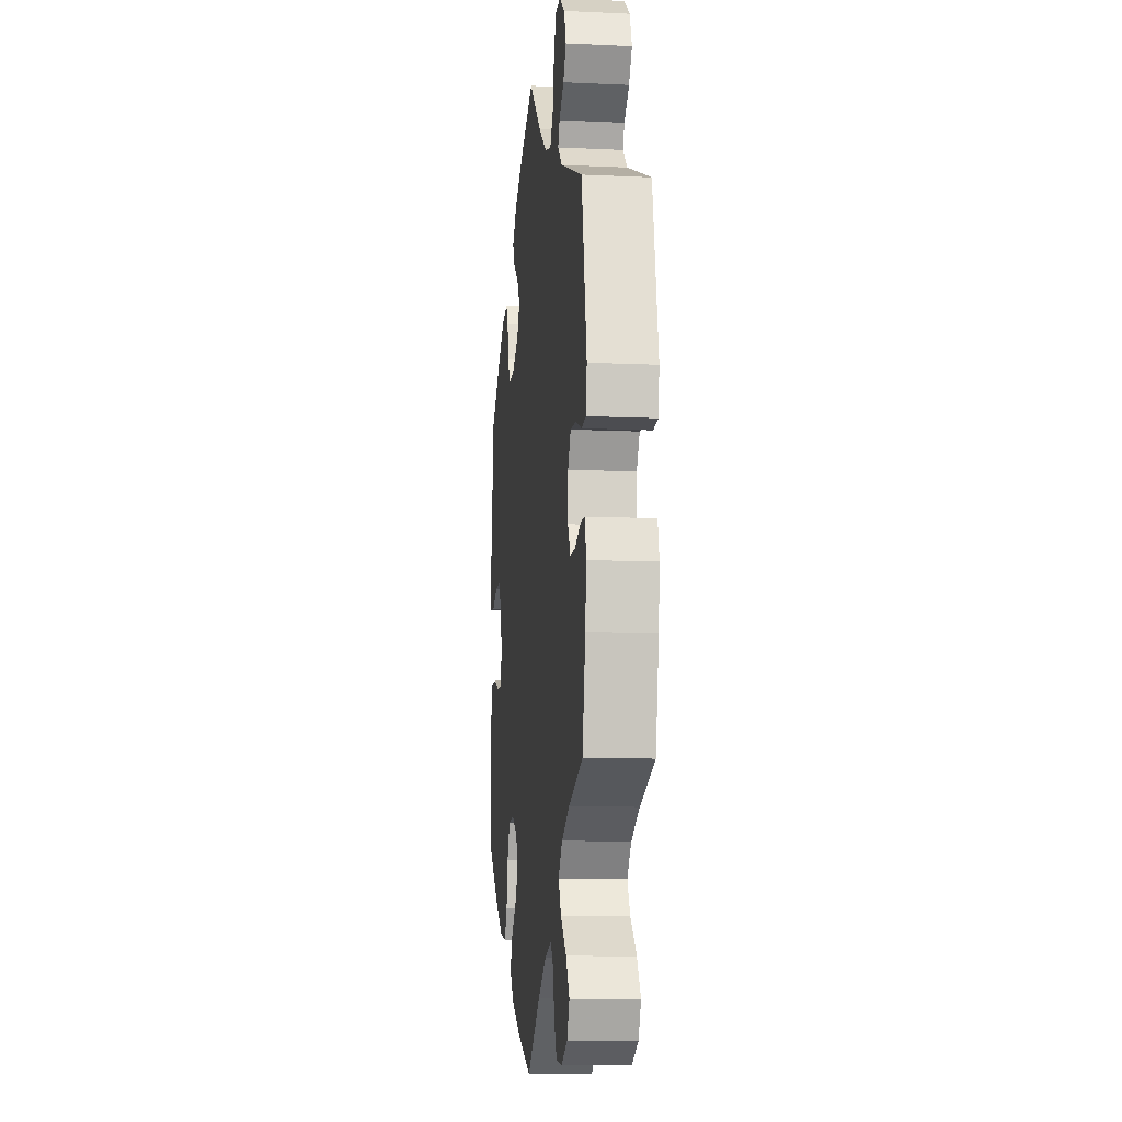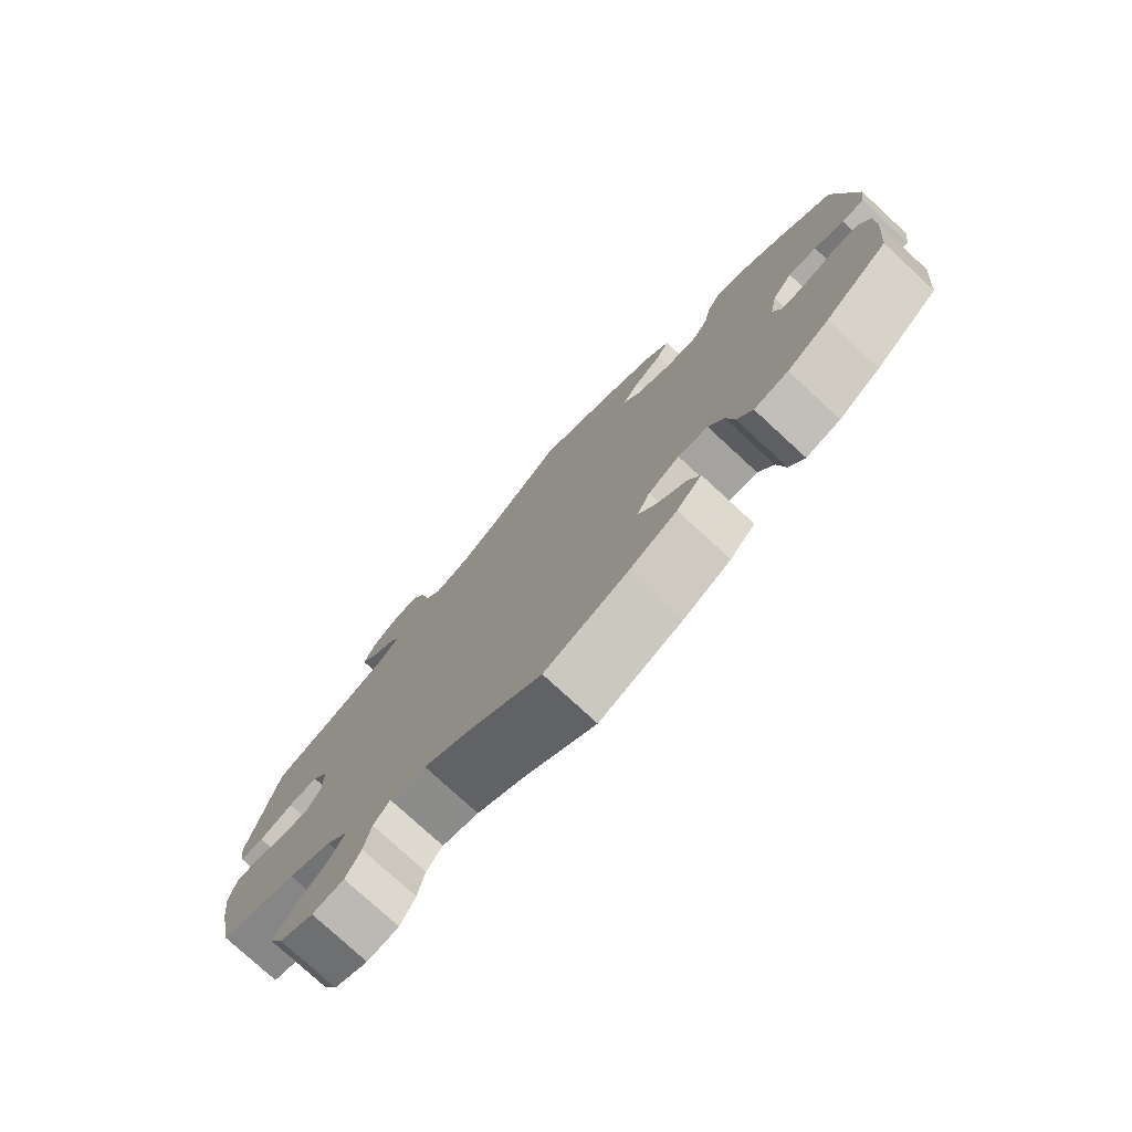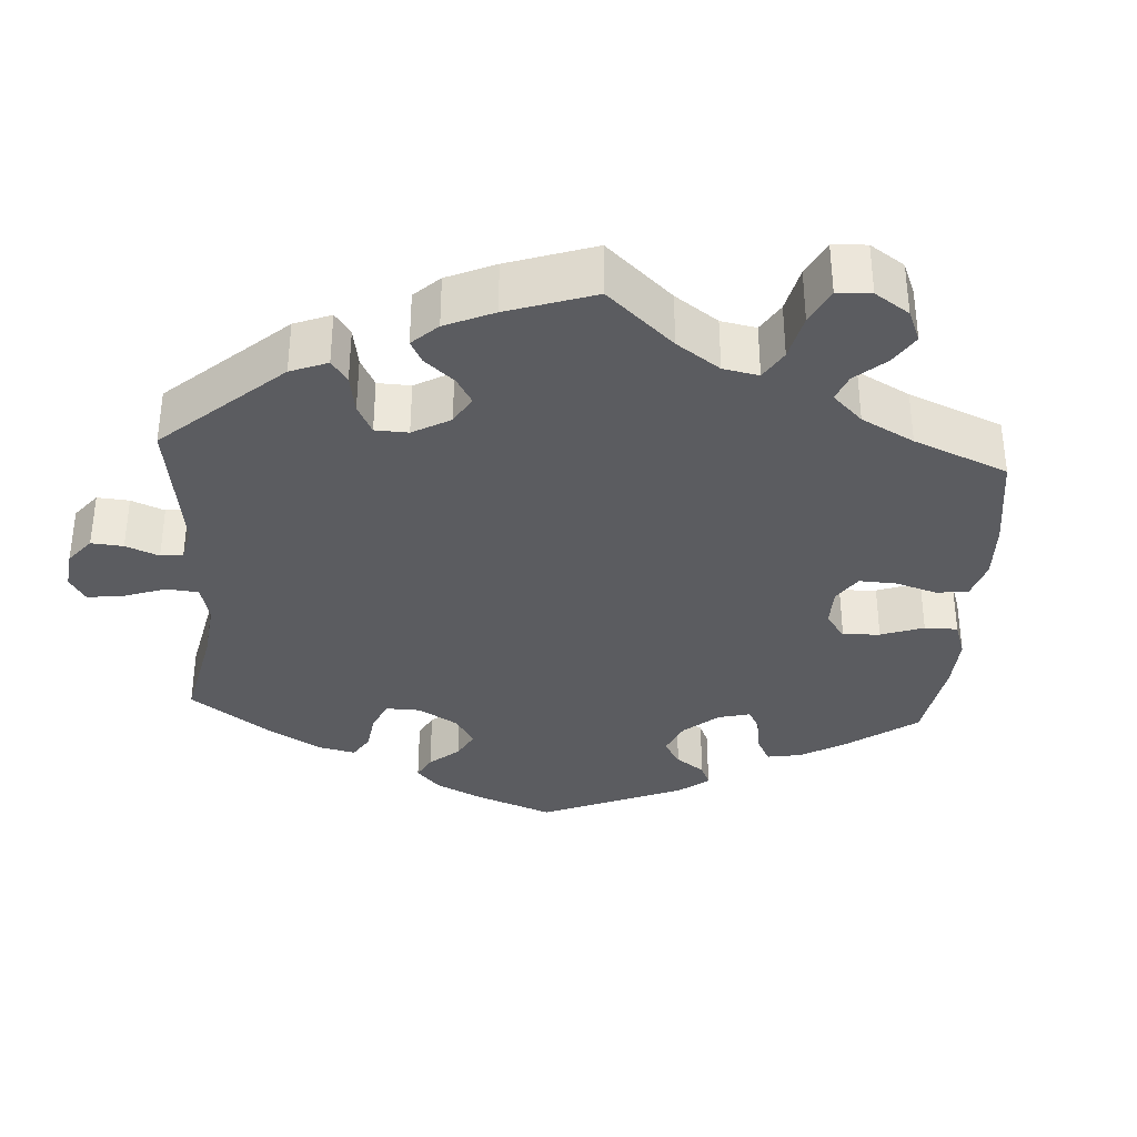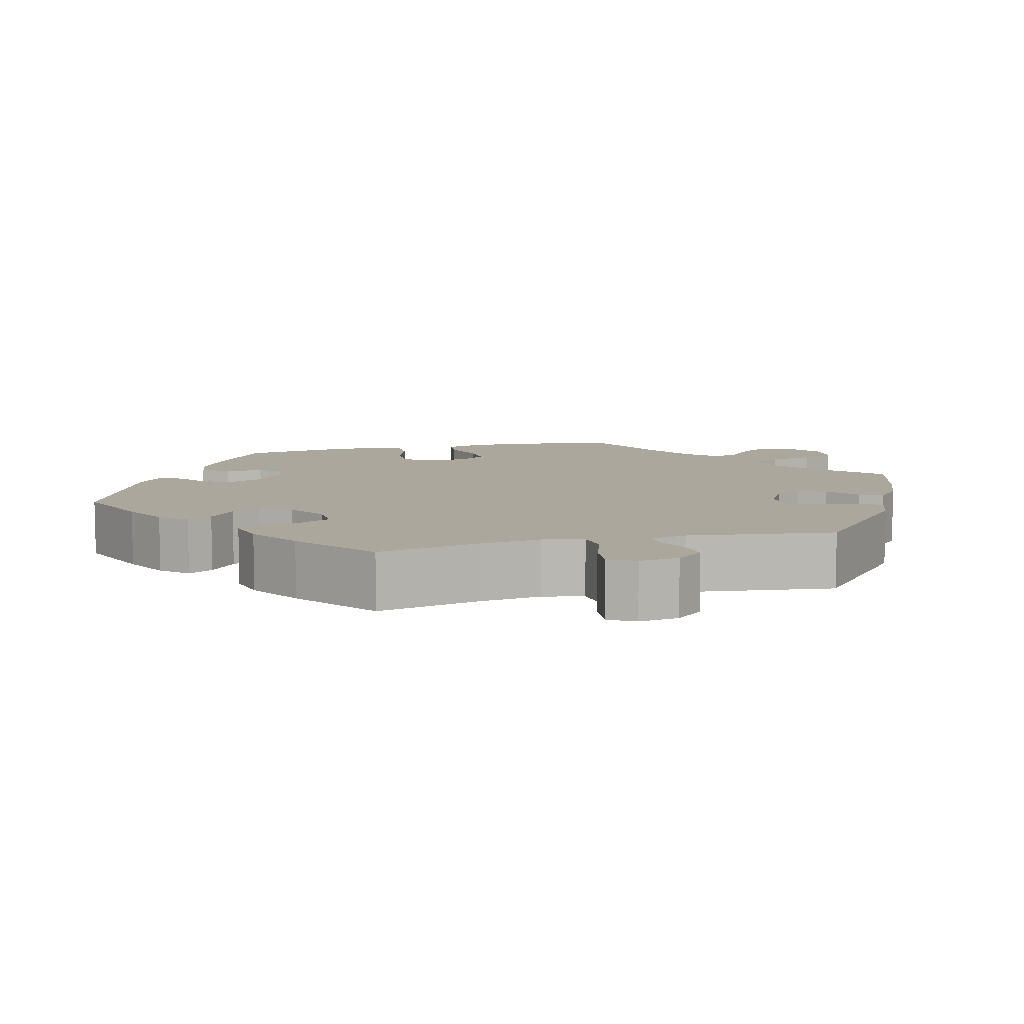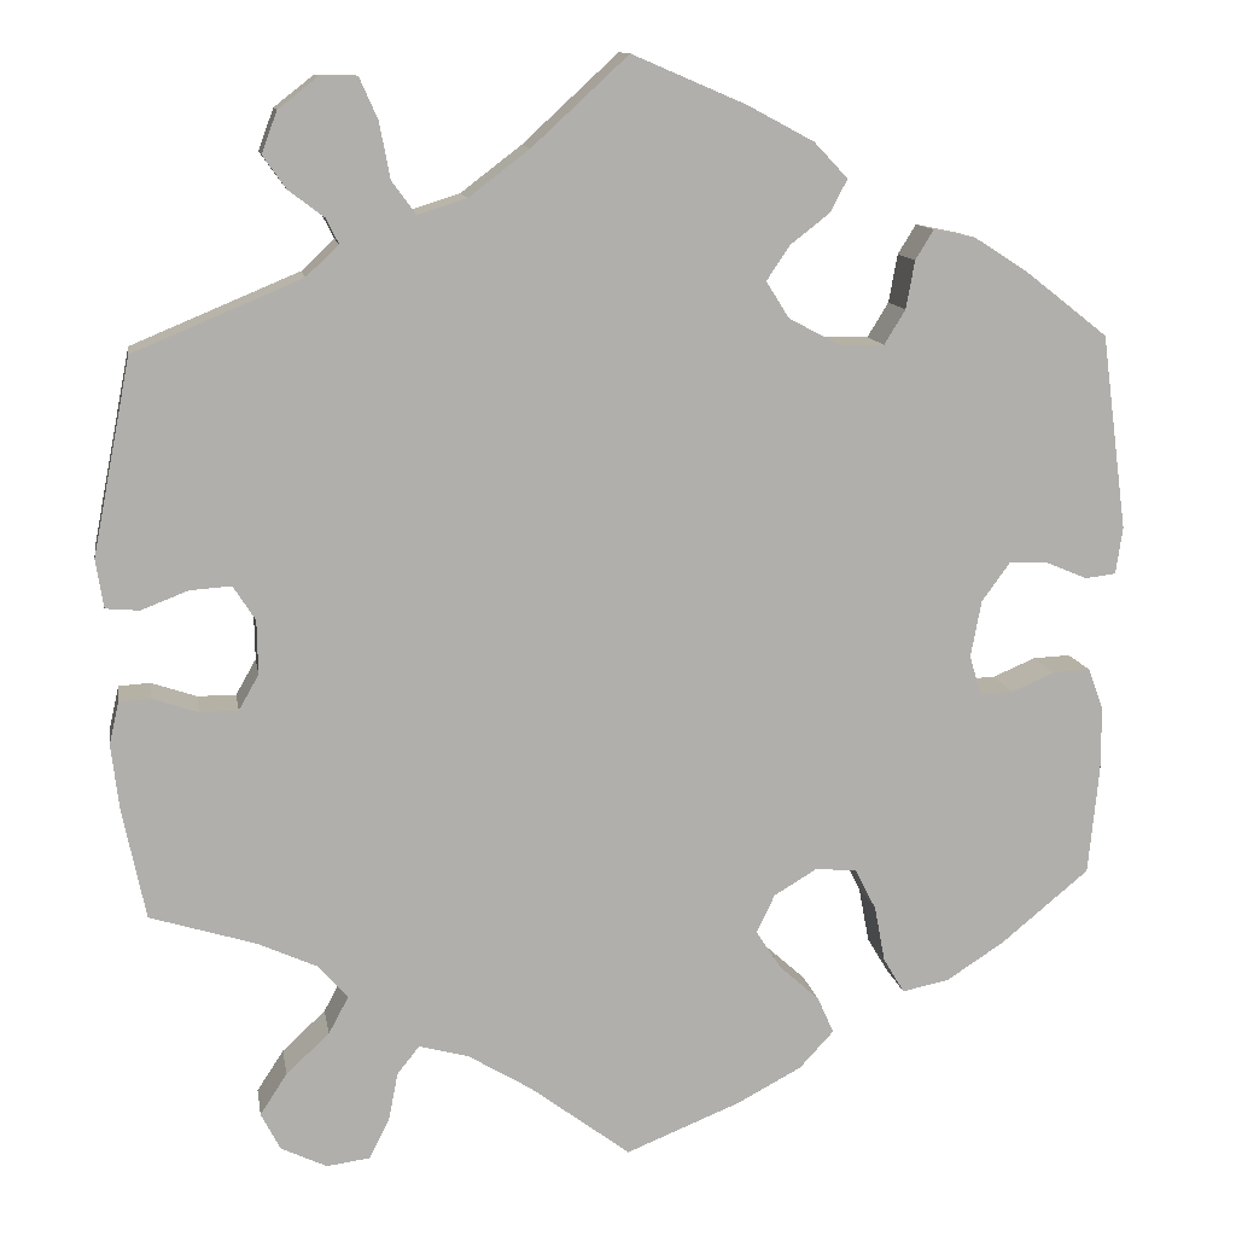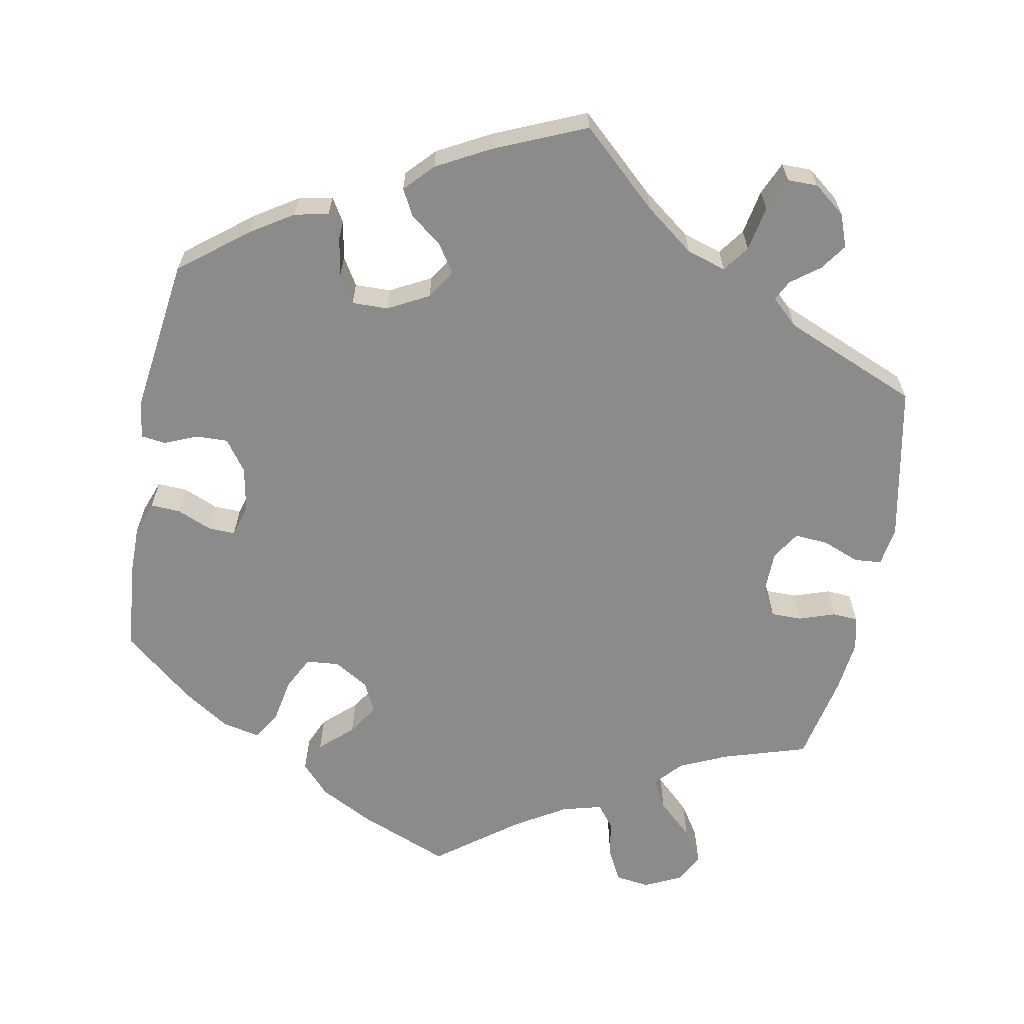
<metadata>
{"format":"obj","ext":"obj","renderer":"f3d","projection":"perspective","resolution":1024,"background":"white","views":[{"elev":-11.4,"azim":83.6,"up":"+Z"},{"elev":-77.3,"azim":-132.7,"up":"+Z"},{"elev":-34.6,"azim":116.5,"up":"+Y"},{"elev":8.4,"azim":15.3,"up":"+Y"},{"elev":12.0,"azim":170.6,"up":"+Z"},{"elev":-63.9,"azim":-10.6,"up":"+Y"}]}
</metadata>
<code>
v 0.54 0.07 0.086
v 0.532 0.07 0.035
v 0.497 0.07 0.032
v 0.448 0.07 0.051
v 0.405 0.07 0.054
v 0.382 0.07 0.018
v 0.381 0.07 -0.038
v 0.402 0.07 -0.075
v 0.442 0.07 -0.075
v 0.489 0.07 -0.059
v 0.522 0.07 -0.061
v 0.532 0.07 -0.105
v 0.524 0.07 -0.173
v 0.5 0.07 -0.289
v 0.39 0.07 -0.323
v 0.328 0.07 -0.351
v 0.297 0.07 -0.386
v 0.318 0.07 -0.425
v 0.363 0.07 -0.467
v 0.391 0.07 -0.51
v 0.371 0.07 -0.549
v 0.323 0.07 -0.572
v 0.278 0.07 -0.566
v 0.257 0.07 -0.525
v 0.247 0.07 -0.474
v 0.224 0.07 -0.445
v 0.172 0.07 -0.459
v 0.106 0.07 -0.499
v 0.001 0.07 -0.578
v -0.118 0.07 -0.53
v -0.186 0.07 -0.494
v -0.222 0.07 -0.455
v -0.205 0.07 -0.417
v -0.163 0.07 -0.379
v -0.137 0.07 -0.339
v -0.156 0.07 -0.299
v -0.201 0.07 -0.272
v -0.244 0.07 -0.276
v -0.266 0.07 -0.319
v -0.277 0.07 -0.377
v -0.299 0.07 -0.414
v -0.348 0.07 -0.404
v -0.408 0.07 -0.365
v -0.5 0.07 -0.289
v -0.511 0.07 -0.176
v -0.511 0.07 -0.109
v -0.495 0.07 -0.066
v -0.456 0.07 -0.068
v -0.411 0.07 -0.087
v -0.376 0.07 -0.088
v -0.364 0.07 -0.047
v -0.375 0.07 0.012
v -0.404 0.07 0.052
v -0.445 0.07 0.051
v -0.488 0.07 0.033
v -0.52 0.07 0.037
v -0.527 0.07 0.086
v -0.5 0.07 0.289
v -0.413 0.07 0.357
v -0.358 0.07 0.392
v -0.314 0.07 0.401
v -0.295 0.07 0.37
v -0.286 0.07 0.32
v -0.264 0.07 0.284
v -0.217 0.07 0.285
v -0.164 0.07 0.313
v -0.14 0.07 0.351
v -0.164 0.07 0.387
v -0.205 0.07 0.419
v -0.223 0.07 0.453
v -0.188 0.07 0.49
v -0.119 0.07 0.527
v 0 0.07 0.578
v 0.1 0.07 0.486
v 0.163 0.07 0.438
v 0.214 0.07 0.422
v 0.239 0.07 0.456
v 0.25 0.07 0.514
v 0.269 0.07 0.557
v 0.308 0.07 0.557
v 0.349 0.07 0.525
v 0.365 0.07 0.482
v 0.341 0.07 0.448
v 0.304 0.07 0.42
v 0.291 0.07 0.394
v 0.325 0.07 0.362
v 0.5 0.07 0.289
v 0.54 0 0.086
v 0.532 0 0.035
v 0.497 0 0.032
v 0.448 0 0.051
v 0.405 0 0.054
v 0.382 0 0.018
v 0.381 0 -0.038
v 0.402 0 -0.075
v 0.442 0 -0.075
v 0.489 0 -0.059
v 0.522 0 -0.061
v 0.532 0 -0.105
v 0.524 0 -0.173
v 0.5 0 -0.289
v 0.39 0 -0.323
v 0.328 0 -0.351
v 0.297 0 -0.386
v 0.318 0 -0.425
v 0.363 0 -0.467
v 0.391 0 -0.51
v 0.371 0 -0.549
v 0.323 0 -0.572
v 0.278 0 -0.566
v 0.257 0 -0.525
v 0.247 0 -0.474
v 0.224 0 -0.445
v 0.172 0 -0.459
v 0.106 0 -0.499
v 0.001 0 -0.578
v -0.118 0 -0.53
v -0.186 0 -0.494
v -0.222 0 -0.455
v -0.205 0 -0.417
v -0.163 0 -0.379
v -0.137 0 -0.339
v -0.156 0 -0.299
v -0.201 0 -0.272
v -0.244 0 -0.276
v -0.266 0 -0.319
v -0.277 0 -0.377
v -0.299 0 -0.414
v -0.348 0 -0.404
v -0.408 0 -0.365
v -0.5 0 -0.289
v -0.511 0 -0.176
v -0.511 0 -0.109
v -0.495 0 -0.066
v -0.456 0 -0.068
v -0.411 0 -0.087
v -0.376 0 -0.088
v -0.364 0 -0.047
v -0.375 0 0.012
v -0.404 0 0.052
v -0.445 0 0.051
v -0.488 0 0.033
v -0.52 0 0.037
v -0.527 0 0.086
v -0.5 0 0.289
v -0.413 0 0.357
v -0.358 0 0.392
v -0.314 0 0.401
v -0.295 0 0.37
v -0.286 0 0.32
v -0.264 0 0.284
v -0.217 0 0.285
v -0.164 0 0.313
v -0.14 0 0.351
v -0.164 0 0.387
v -0.205 0 0.419
v -0.223 0 0.453
v -0.188 0 0.49
v -0.119 0 0.527
v 0 0 0.578
v 0.1 0 0.486
v 0.163 0 0.438
v 0.214 0 0.422
v 0.239 0 0.456
v 0.25 0 0.514
v 0.269 0 0.557
v 0.308 0 0.557
v 0.349 0 0.525
v 0.365 0 0.482
v 0.341 0 0.448
v 0.304 0 0.42
v 0.291 0 0.394
v 0.325 0 0.362
v 0.5 0 0.289
f 86 87 1 2
f 85 86 2 3
f 81 82 83 84
f 81 84 85
f 80 81 85
f 77 78 79 80
f 77 80 85
f 76 77 85 3
f 71 72 73 74
f 71 74 75
f 68 69 70 71
f 67 68 71 75
f 66 67 75 76
f 60 61 62 63
f 60 63 64
f 59 60 64
f 58 59 64
f 57 58 64
f 54 55 56 57
f 53 54 57 64
f 52 53 64 65
f 46 47 48 49
f 46 49 50
f 45 46 50
f 44 45 50
f 43 44 50
f 42 43 50 51
f 39 40 41 42
f 38 39 42 51
f 31 32 33 34
f 31 34 35
f 28 29 30 31
f 27 28 31 35
f 26 27 35 36
f 22 23 24 25
f 20 21 22 25
f 18 19 20 25
f 17 18 25 26
f 16 17 26 36
f 12 13 14 15
f 9 10 11 12
f 8 9 12 15
f 7 8 15 16
f 66 76 3 4
f 65 66 4 5
f 52 65 5 6
f 37 38 51 52
f 16 36 37 52
f 6 7 16 52
f 89 88 174 173
f 90 89 173 172
f 171 170 169 168
f 172 171 168
f 172 168 167
f 167 166 165 164
f 172 167 164
f 90 172 164 163
f 161 160 159 158
f 162 161 158
f 158 157 156 155
f 162 158 155 154
f 163 162 154 153
f 150 149 148 147
f 151 150 147
f 151 147 146
f 151 146 145
f 151 145 144
f 144 143 142 141
f 151 144 141 140
f 152 151 140 139
f 136 135 134 133
f 137 136 133
f 137 133 132
f 137 132 131
f 137 131 130
f 138 137 130 129
f 129 128 127 126
f 138 129 126 125
f 121 120 119 118
f 122 121 118
f 118 117 116 115
f 122 118 115 114
f 123 122 114 113
f 112 111 110 109
f 112 109 108 107
f 112 107 106 105
f 113 112 105 104
f 123 113 104 103
f 102 101 100 99
f 99 98 97 96
f 102 99 96 95
f 103 102 95 94
f 91 90 163 153
f 92 91 153 152
f 93 92 152 139
f 139 138 125 124
f 139 124 123 103
f 139 103 94 93
f 1 88 89 2
f 2 89 90 3
f 3 90 91 4
f 4 91 92 5
f 5 92 93 6
f 6 93 94 7
f 7 94 95 8
f 8 95 96 9
f 9 96 97 10
f 10 97 98 11
f 11 98 99 12
f 12 99 100 13
f 13 100 101 14
f 14 101 102 15
f 15 102 103 16
f 16 103 104 17
f 17 104 105 18
f 18 105 106 19
f 19 106 107 20
f 20 107 108 21
f 21 108 109 22
f 22 109 110 23
f 23 110 111 24
f 24 111 112 25
f 25 112 113 26
f 26 113 114 27
f 27 114 115 28
f 28 115 116 29
f 29 116 117 30
f 30 117 118 31
f 31 118 119 32
f 32 119 120 33
f 33 120 121 34
f 34 121 122 35
f 35 122 123 36
f 36 123 124 37
f 37 124 125 38
f 38 125 126 39
f 39 126 127 40
f 40 127 128 41
f 41 128 129 42
f 42 129 130 43
f 43 130 131 44
f 44 131 132 45
f 45 132 133 46
f 46 133 134 47
f 47 134 135 48
f 48 135 136 49
f 49 136 137 50
f 50 137 138 51
f 51 138 139 52
f 52 139 140 53
f 53 140 141 54
f 54 141 142 55
f 55 142 143 56
f 56 143 144 57
f 57 144 145 58
f 58 145 146 59
f 59 146 147 60
f 60 147 148 61
f 61 148 149 62
f 62 149 150 63
f 63 150 151 64
f 64 151 152 65
f 65 152 153 66
f 66 153 154 67
f 67 154 155 68
f 68 155 156 69
f 69 156 157 70
f 70 157 158 71
f 71 158 159 72
f 72 159 160 73
f 73 160 161 74
f 74 161 162 75
f 75 162 163 76
f 76 163 164 77
f 77 164 165 78
f 78 165 166 79
f 79 166 167 80
f 80 167 168 81
f 81 168 169 82
f 82 169 170 83
f 83 170 171 84
f 84 171 172 85
f 85 172 173 86
f 86 173 174 87
f 87 174 88 1

</code>
